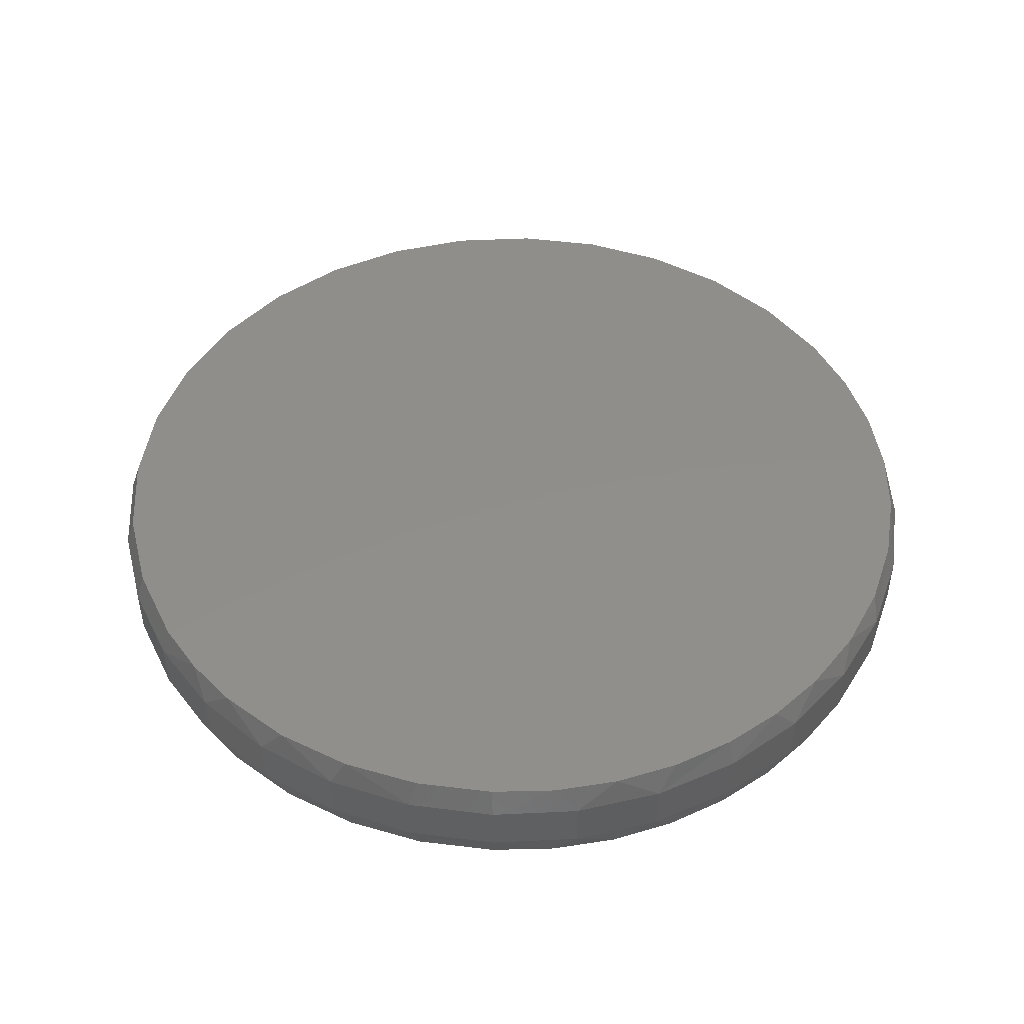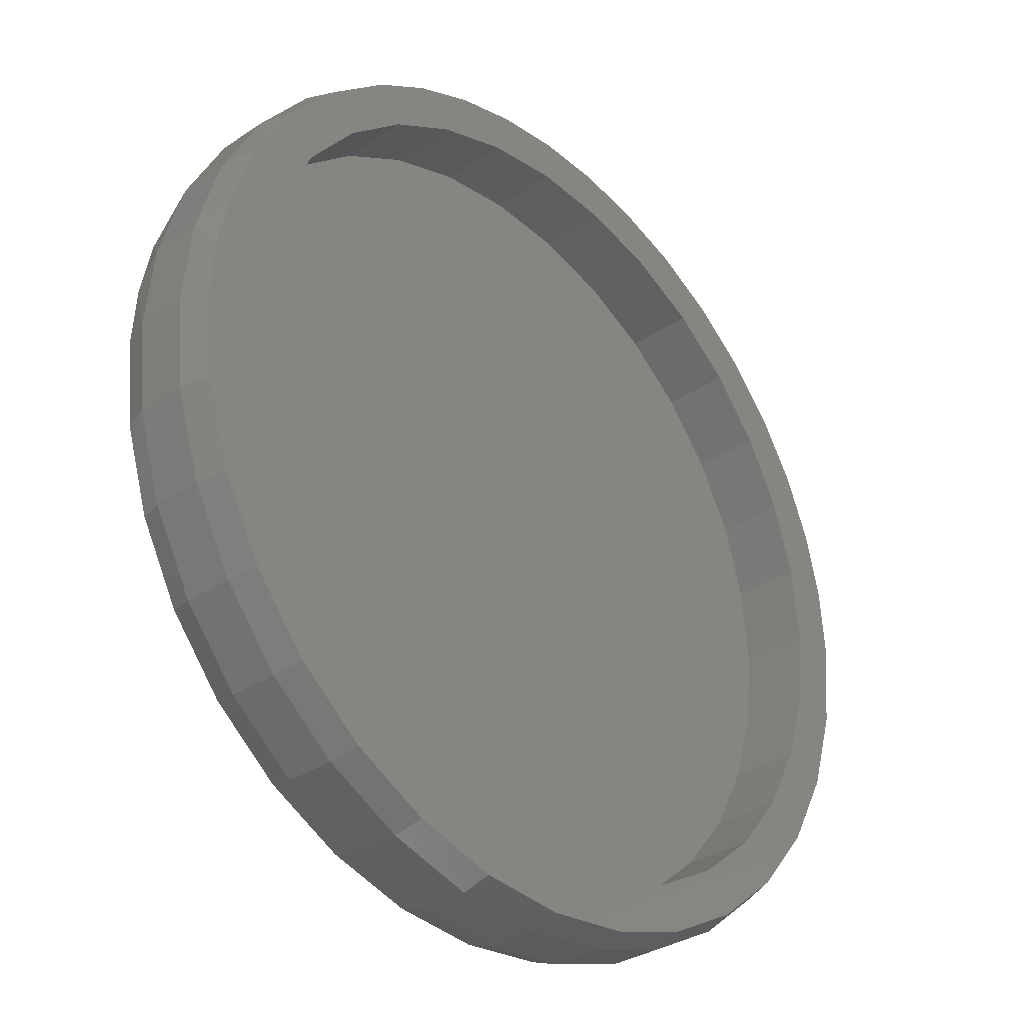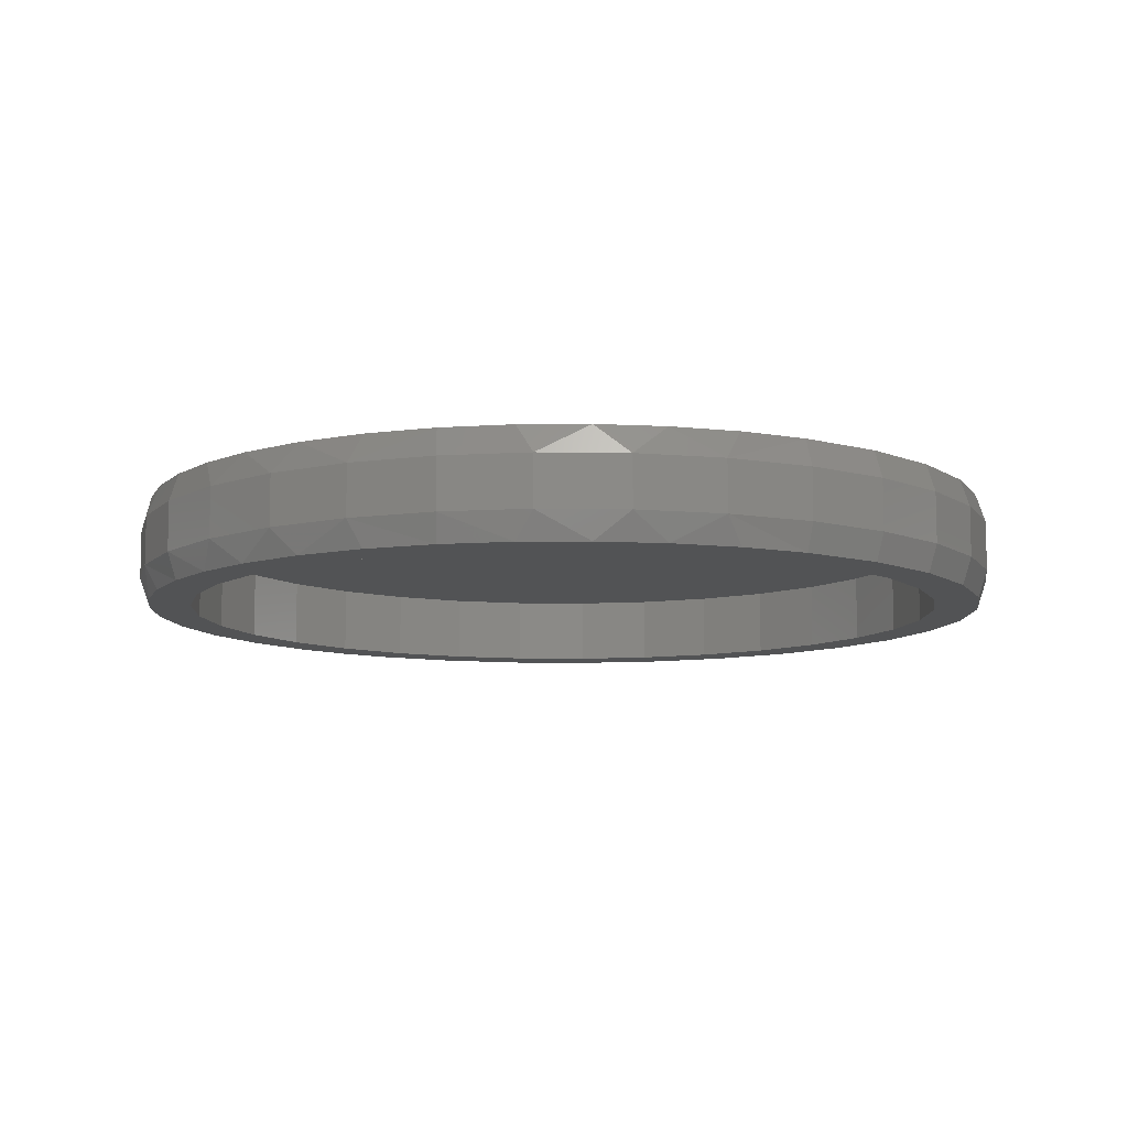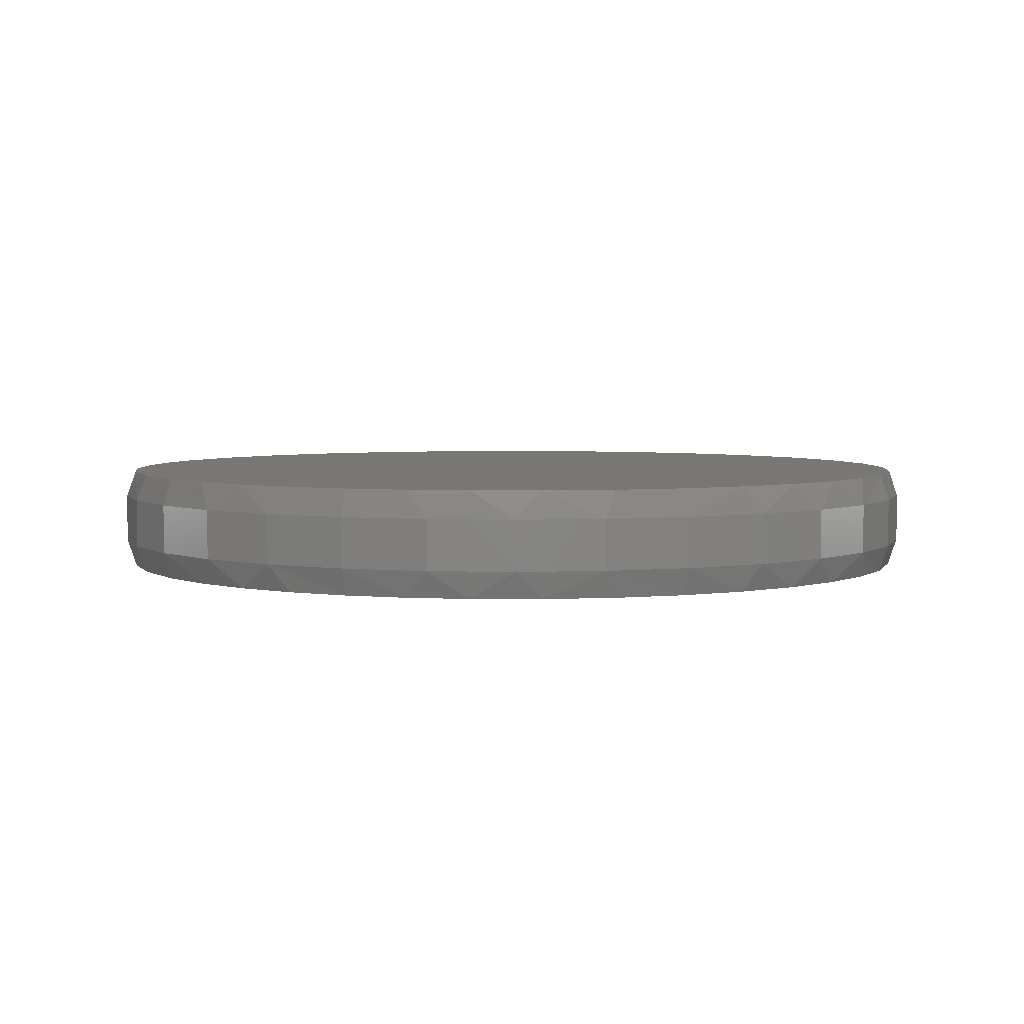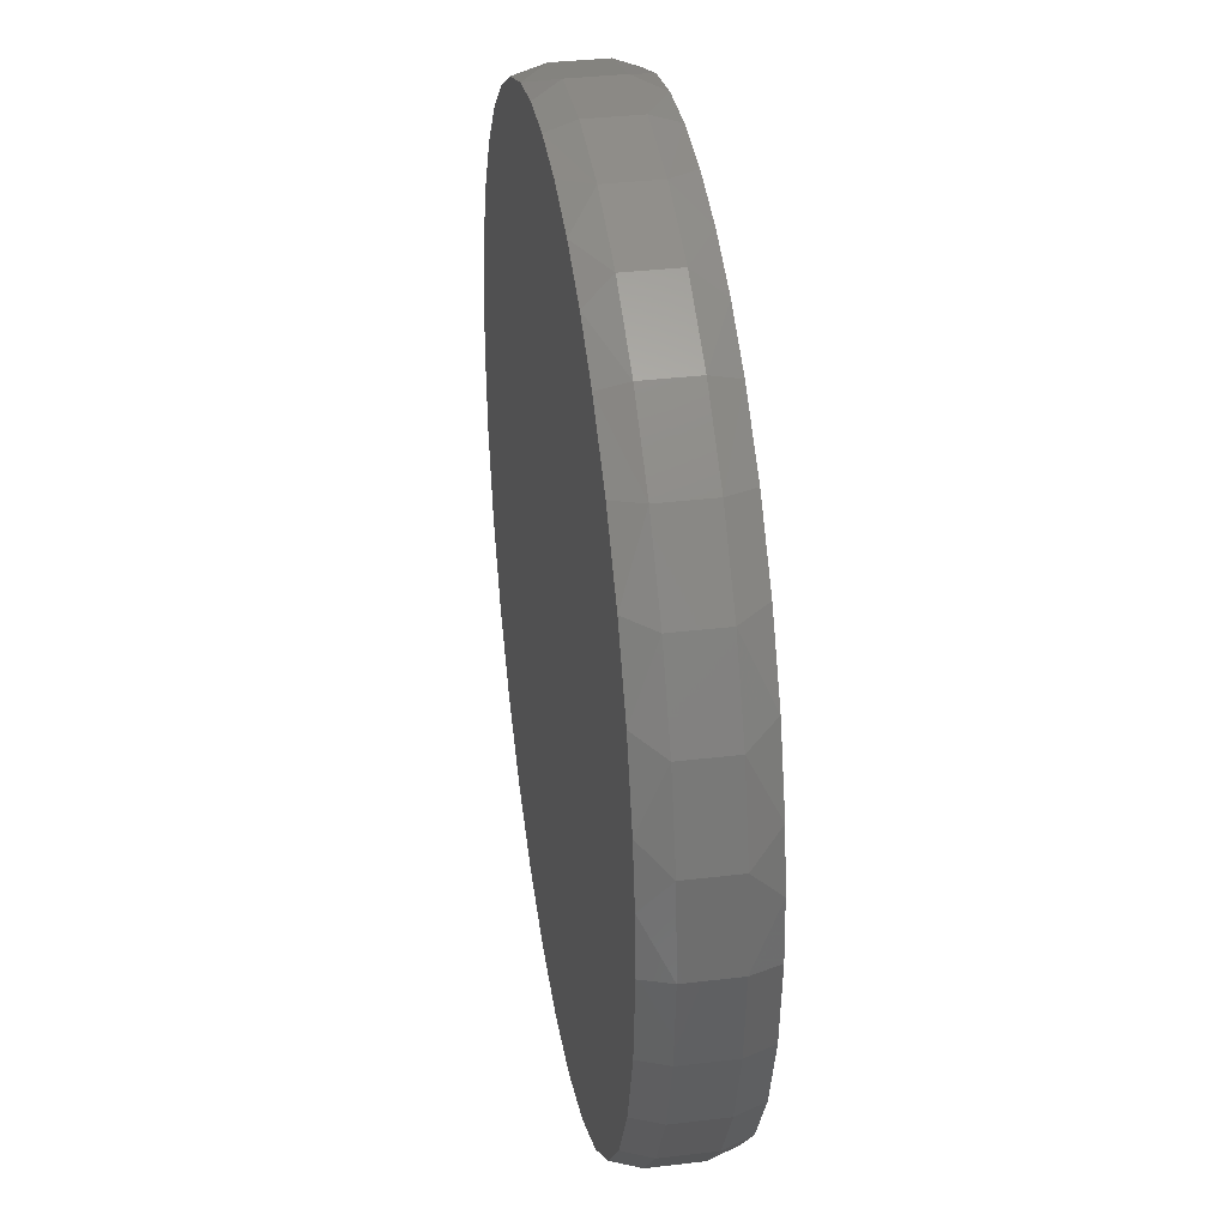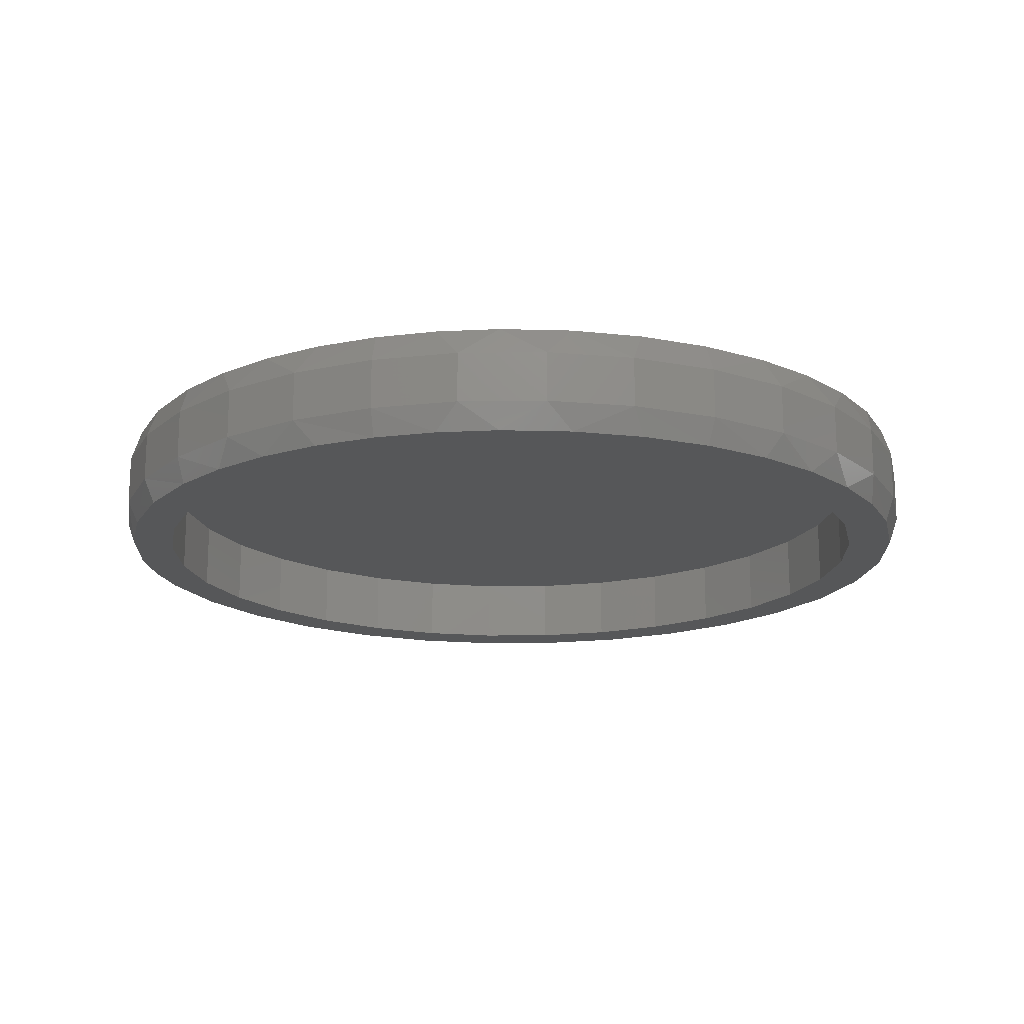
<metadata>
{"format":"stl","ext":"stl","renderer":"f3d","projection":"perspective","resolution":1024,"background":"white","views":[{"elev":47.3,"azim":148.8,"up":"+Z"},{"elev":-32.2,"azim":133.2,"up":"+Y"},{"elev":-9.5,"azim":-120.3,"up":"+Z"},{"elev":4.2,"azim":-158.0,"up":"+Z"},{"elev":35.5,"azim":81.1,"up":"+Y"},{"elev":-17.3,"azim":-161.9,"up":"+Z"}]}
</metadata>
<code>
# stl→obj: 200 verts, 396 faces
v 0.007895 0.7423 0
v 0.1172 0.7342 0
v 0.01086 0.6671 0
v -0.09856 0.7346 0
v -0.2028 0.7117 0
v -0.3161 0.6678 0
v -0.1369 -0.728 0
v -0.2762 -0.6858 0
v 0.007895 -0.7423 0
v 0.2242 0.7101 0
v 0.141 -0.6543 0
v 0.2919 -0.6858 0
v 0.01086 -0.6671 0
v 0.1527 -0.728 0
v -0.1193 0.6543 0
v -0.2444 0.6163 0
v -0.4206 0.6061 0
v -0.3598 0.5547 0
v -0.5137 0.5281 0
v -0.4609 0.4717 0
v -0.5928 0.436 0
v -0.5438 0.3706 0
v -0.6536 0.3367 0
v -0.6055 0.2553 0
v -0.6981 0.2292 0
v -0.6434 0.1301 0
v -0.7253 0.116 0
v -0.6562 8.169e-17 0
v -0.7344 -2.683e-08 0
v -0.6434 -0.1301 0
v -0.7201 -0.1448 0
v -0.6055 -0.2553 0
v -0.6779 -0.2841 0
v -0.5438 -0.3706 0
v -0.6093 -0.4124 0
v -0.4609 -0.4717 0
v -0.517 -0.5249 0
v -0.3598 -0.5547 0
v -0.2444 -0.6163 0
v -0.4045 -0.6172 0
v -0.1193 -0.6543 0
v 0.3815 -0.5547 0
v 0.4826 -0.4717 0
v 0.5328 -0.5249 0
v 0.5655 -0.3706 0
v 0.6251 -0.4124 0
v 0.6272 -0.2553 0
v 0.6937 -0.2841 0
v 0.6651 -0.1301 0
v 0.7359 -0.1448 0
v 0.678 0 0
v 0.7502 -8.322e-17 0
v 0.6651 0.1301 0
v 0.7436 0.0982 0
v 0.6272 0.2553 0
v 0.7242 0.1947 0
v 0.5655 0.3706 0
v 0.6782 0.3188 0
v 0.4826 0.4717 0
v 0.6109 0.4328 0
v 0.3815 0.5547 0
v 0.5245 0.533 0
v 0.2661 0.6163 0
v 0.4216 0.6163 0
v 0.141 0.6543 0
v 0.3264 0.6705 0
v 0.4203 -0.6172 0
v 0.2661 -0.6163 0
v 0.141 -0.6543 0.1172
v 0.2661 -0.6163 0.1172
v 0.3815 -0.5547 0.1172
v 0.4826 -0.4717 0.1172
v 0.5655 -0.3706 0.1172
v 0.6272 -0.2553 0.1172
v 0.6651 -0.1301 0.1172
v 0.678 0 0.1172
v 0.01086 -0.6671 0.1172
v -0.1193 -0.6543 0.1172
v -0.2444 -0.6163 0.1172
v -0.3598 -0.5547 0.1172
v -0.4609 -0.4717 0.1172
v -0.5438 -0.3706 0.1172
v -0.6055 -0.2553 0.1172
v -0.6434 -0.1301 0.1172
v -0.6562 8.169e-17 0.1172
v -0.1193 0.6543 0.1172
v -0.2444 0.6163 0.1172
v -0.3598 0.5547 0.1172
v -0.4609 0.4717 0.1172
v -0.5438 0.3706 0.1172
v -0.6055 0.2553 0.1172
v -0.6434 0.1301 0.1172
v 0.01086 0.6671 0.1172
v 0.141 0.6543 0.1172
v 0.2661 0.6163 0.1172
v 0.3815 0.5547 0.1172
v 0.4826 0.4717 0.1172
v 0.5655 0.3706 0.1172
v 0.6272 0.2553 0.1172
v 0.6651 0.1301 0.1172
v 0.7658 -1.856e-16 0.04688
v 0.7658 -1.856e-16 0.1328
v 0.7512 -0.1479 0.04688
v 0.7512 -0.1479 0.1328
v 0.7081 -0.29 0.04688
v 0.7081 -0.29 0.1328
v 0.6381 -0.4211 0.04688
v 0.6381 -0.4211 0.1328
v 0.5438 -0.5359 0.04688
v 0.5438 -0.5359 0.1328
v 0.429 -0.6302 0.04688
v 0.429 -0.6302 0.1328
v 0.2979 -0.7002 0.04688
v 0.2979 -0.7002 0.1328
v 0.1558 -0.7433 0.04688
v 0.1558 -0.7433 0.1328
v 0.007895 -0.7579 0.04688
v 0.007895 -0.7579 0.1328
v -0.14 -0.7433 0.04688
v -0.14 -0.7433 0.1328
v -0.2821 -0.7002 0.04688
v -0.2821 -0.7002 0.1328
v -0.4132 -0.6302 0.04688
v -0.4132 -0.6302 0.1328
v -0.528 -0.5359 0.04688
v -0.528 -0.5359 0.1328
v -0.6223 -0.4211 0.04688
v -0.6223 -0.4211 0.1328
v -0.6923 -0.29 0.04688
v -0.6923 -0.29 0.1328
v -0.7354 -0.1479 0.04688
v -0.7354 -0.1479 0.1328
v -0.75 9.281e-17 0.04688
v -0.75 9.281e-17 0.1328
v -0.7354 0.1479 0.04688
v -0.7354 0.1479 0.1328
v -0.6923 0.29 0.04688
v -0.6923 0.29 0.1328
v -0.6223 0.4211 0.04688
v -0.6223 0.4211 0.1328
v -0.528 0.5359 0.04688
v -0.528 0.5359 0.1328
v -0.4132 0.6302 0.04688
v -0.4132 0.6302 0.1328
v -0.2821 0.7002 0.04688
v -0.2821 0.7002 0.1328
v -0.14 0.7433 0.04688
v -0.14 0.7433 0.1328
v 0.007895 0.7579 0.04688
v 0.007895 0.7579 0.1328
v 0.1558 0.7433 0.04688
v 0.1558 0.7433 0.1328
v 0.2979 0.7002 0.04688
v 0.2979 0.7002 0.1328
v 0.429 0.6302 0.04688
v 0.429 0.6302 0.1328
v 0.5438 0.5359 0.04688
v 0.5438 0.5359 0.1328
v 0.6381 0.4211 0.04688
v 0.6381 0.4211 0.1328
v 0.7081 0.29 0.04688
v 0.7081 0.29 0.1328
v 0.7512 0.1479 0.04688
v 0.7512 0.1479 0.1328
v -0.09856 0.7346 0.1797
v 0.1172 0.7342 0.1797
v 0.007895 0.7423 0.1797
v 0.2242 0.7101 0.1797
v -0.2028 0.7117 0.1797
v 0.3264 0.6705 0.1797
v -0.3161 0.6678 0.1797
v 0.4216 0.6163 0.1797
v -0.4206 0.6061 0.1797
v 0.5245 0.533 0.1797
v -0.5137 0.5281 0.1797
v 0.6109 0.4328 0.1797
v -0.5928 0.436 0.1797
v 0.6782 0.3188 0.1797
v -0.6536 0.3367 0.1797
v 0.7242 0.1947 0.1797
v -0.6981 0.2292 0.1797
v 0.7436 0.0982 0.1797
v -0.7253 0.116 0.1797
v 0.7502 -8.322e-17 0.1797
v -0.7344 -2.683e-08 0.1797
v 0.7359 -0.1448 0.1797
v -0.7201 -0.1448 0.1797
v 0.6937 -0.2841 0.1797
v -0.6779 -0.2841 0.1797
v 0.6251 -0.4124 0.1797
v -0.6093 -0.4124 0.1797
v 0.5328 -0.5249 0.1797
v -0.517 -0.5249 0.1797
v 0.4203 -0.6172 0.1797
v -0.4045 -0.6172 0.1797
v 0.2919 -0.6858 0.1797
v -0.2762 -0.6858 0.1797
v 0.1527 -0.728 0.1797
v -0.1369 -0.728 0.1797
v 0.007895 -0.7423 0.1797
f 1 2 3
f 4 1 3
f 5 4 3
f 6 5 3
f 7 8 9
f 3 2 10
f 11 12 13
f 13 12 14
f 13 14 9
f 3 15 6
f 6 15 16
f 6 16 17
f 17 16 18
f 17 18 19
f 19 18 20
f 19 20 21
f 21 20 22
f 21 22 23
f 23 22 24
f 23 24 25
f 25 24 26
f 25 26 27
f 27 26 28
f 27 28 29
f 29 28 30
f 29 30 31
f 31 30 32
f 31 32 33
f 33 32 34
f 33 34 35
f 35 34 36
f 35 36 37
f 36 38 37
f 37 38 39
f 37 39 40
f 40 39 41
f 40 41 8
f 8 41 13
f 8 13 9
f 42 43 44
f 44 43 45
f 44 45 46
f 46 45 47
f 46 47 48
f 48 47 49
f 48 49 50
f 50 49 51
f 50 51 52
f 52 51 53
f 52 53 54
f 54 53 55
f 54 55 56
f 56 55 57
f 56 57 58
f 58 57 59
f 58 59 60
f 60 59 61
f 60 61 62
f 62 61 63
f 62 63 64
f 64 63 65
f 64 65 66
f 66 65 3
f 66 3 10
f 44 67 42
f 42 67 68
f 67 12 68
f 68 12 11
f 13 69 11
f 11 69 70
f 11 70 68
f 68 70 71
f 68 71 42
f 42 71 72
f 42 72 43
f 43 72 73
f 43 73 45
f 45 73 74
f 45 74 47
f 47 74 75
f 47 75 49
f 49 75 76
f 49 76 51
f 69 13 77
f 77 13 41
f 77 41 78
f 78 41 39
f 78 39 79
f 79 39 38
f 79 38 80
f 80 38 36
f 80 36 81
f 81 36 34
f 81 34 82
f 82 34 32
f 82 32 83
f 83 32 30
f 83 30 84
f 84 30 28
f 84 28 85
f 3 86 15
f 15 86 87
f 15 87 16
f 16 87 88
f 16 88 18
f 18 88 89
f 18 89 20
f 20 89 90
f 20 90 22
f 22 90 91
f 22 91 24
f 24 91 92
f 24 92 26
f 26 92 85
f 26 85 28
f 86 3 93
f 93 3 65
f 93 65 94
f 94 65 63
f 94 63 95
f 95 63 61
f 95 61 96
f 96 61 59
f 96 59 97
f 97 59 57
f 97 57 98
f 98 57 55
f 98 55 99
f 99 55 53
f 99 53 100
f 100 53 51
f 100 51 76
f 93 94 86
f 77 78 69
f 69 78 79
f 69 79 70
f 70 79 80
f 70 80 71
f 71 80 81
f 71 81 72
f 72 81 82
f 72 82 73
f 73 82 83
f 73 83 74
f 74 83 84
f 74 84 75
f 75 84 85
f 75 85 76
f 76 85 92
f 76 92 100
f 100 92 91
f 100 91 99
f 99 91 90
f 99 90 98
f 98 90 89
f 98 89 97
f 97 89 88
f 97 88 96
f 96 88 87
f 96 87 95
f 95 87 86
f 95 86 94
f 101 102 103
f 103 102 104
f 103 104 105
f 105 104 106
f 105 106 107
f 107 106 108
f 107 108 109
f 109 108 110
f 109 110 111
f 111 110 112
f 111 112 113
f 113 112 114
f 113 114 115
f 115 114 116
f 115 116 117
f 117 116 118
f 117 118 119
f 119 118 120
f 119 120 121
f 121 120 122
f 121 122 123
f 123 122 124
f 123 124 125
f 125 124 126
f 125 126 127
f 127 126 128
f 127 128 129
f 129 128 130
f 129 130 131
f 131 130 132
f 131 132 133
f 133 132 134
f 133 134 135
f 135 134 136
f 135 136 137
f 137 136 138
f 137 138 139
f 139 138 140
f 139 140 141
f 141 140 142
f 141 142 143
f 143 142 144
f 143 144 145
f 145 144 146
f 145 146 147
f 147 146 148
f 147 148 149
f 149 148 150
f 149 150 151
f 151 150 152
f 151 152 153
f 153 152 154
f 153 154 155
f 155 154 156
f 155 156 157
f 157 156 158
f 157 158 159
f 159 158 160
f 159 160 161
f 161 160 162
f 161 162 163
f 163 162 164
f 163 164 101
f 101 164 102
f 165 166 167
f 166 165 168
f 168 165 169
f 168 169 170
f 170 169 171
f 170 171 172
f 172 171 173
f 172 173 174
f 174 173 175
f 174 175 176
f 176 175 177
f 176 177 178
f 178 177 179
f 178 179 180
f 180 179 181
f 180 181 182
f 182 181 183
f 182 183 184
f 184 183 185
f 184 185 186
f 186 185 187
f 186 187 188
f 188 187 189
f 188 189 190
f 190 189 191
f 190 191 192
f 192 191 193
f 192 193 194
f 194 193 195
f 194 195 196
f 196 195 197
f 196 197 198
f 198 197 199
f 198 199 200
f 200 116 198
f 198 116 114
f 198 114 196
f 196 114 112
f 196 112 194
f 194 112 110
f 194 110 192
f 192 110 108
f 192 108 190
f 190 108 106
f 190 106 188
f 188 106 104
f 188 104 186
f 186 104 102
f 186 102 184
f 116 200 118
f 118 200 199
f 118 199 120
f 120 199 197
f 120 197 122
f 122 197 195
f 122 195 124
f 124 195 193
f 124 193 126
f 126 193 191
f 126 191 128
f 128 191 189
f 128 189 130
f 130 189 187
f 130 187 132
f 132 187 185
f 132 185 134
f 136 181 138
f 138 181 179
f 140 138 179
f 173 171 144
f 144 171 146
f 146 171 169
f 148 146 169
f 166 168 152
f 152 168 154
f 154 168 170
f 170 172 156
f 156 154 170
f 176 160 158
f 176 178 160
f 160 178 162
f 162 178 180
f 164 162 180
f 134 185 136
f 136 185 183
f 136 183 181
f 173 144 175
f 175 144 142
f 175 142 177
f 177 142 140
f 177 140 179
f 166 152 167
f 167 152 150
f 167 150 165
f 165 150 148
f 165 148 169
f 156 172 158
f 158 172 174
f 158 174 176
f 184 102 182
f 182 102 164
f 182 164 180
f 52 101 50
f 50 101 103
f 50 103 48
f 48 103 105
f 48 105 46
f 46 105 107
f 46 107 44
f 44 107 109
f 44 109 67
f 67 109 111
f 67 111 12
f 12 111 113
f 12 113 14
f 14 113 115
f 14 115 9
f 9 115 117
f 9 117 7
f 7 117 119
f 7 119 8
f 8 119 121
f 8 121 40
f 40 121 123
f 40 123 37
f 37 123 125
f 37 125 35
f 35 125 127
f 35 127 33
f 33 127 129
f 33 129 31
f 31 129 131
f 31 131 29
f 29 131 133
f 137 25 135
f 23 25 137
f 23 137 139
f 143 6 17
f 145 6 143
f 5 6 145
f 5 145 147
f 151 10 2
f 153 10 151
f 66 10 153
f 155 64 66
f 66 153 155
f 157 159 60
f 159 58 60
f 161 58 159
f 56 58 161
f 56 161 163
f 25 27 135
f 135 27 29
f 135 29 133
f 23 139 21
f 21 139 141
f 21 141 19
f 19 141 143
f 19 143 17
f 5 147 4
f 4 147 149
f 4 149 1
f 1 149 151
f 1 151 2
f 60 62 157
f 157 62 64
f 157 64 155
f 56 163 54
f 54 163 101
f 54 101 52

</code>
